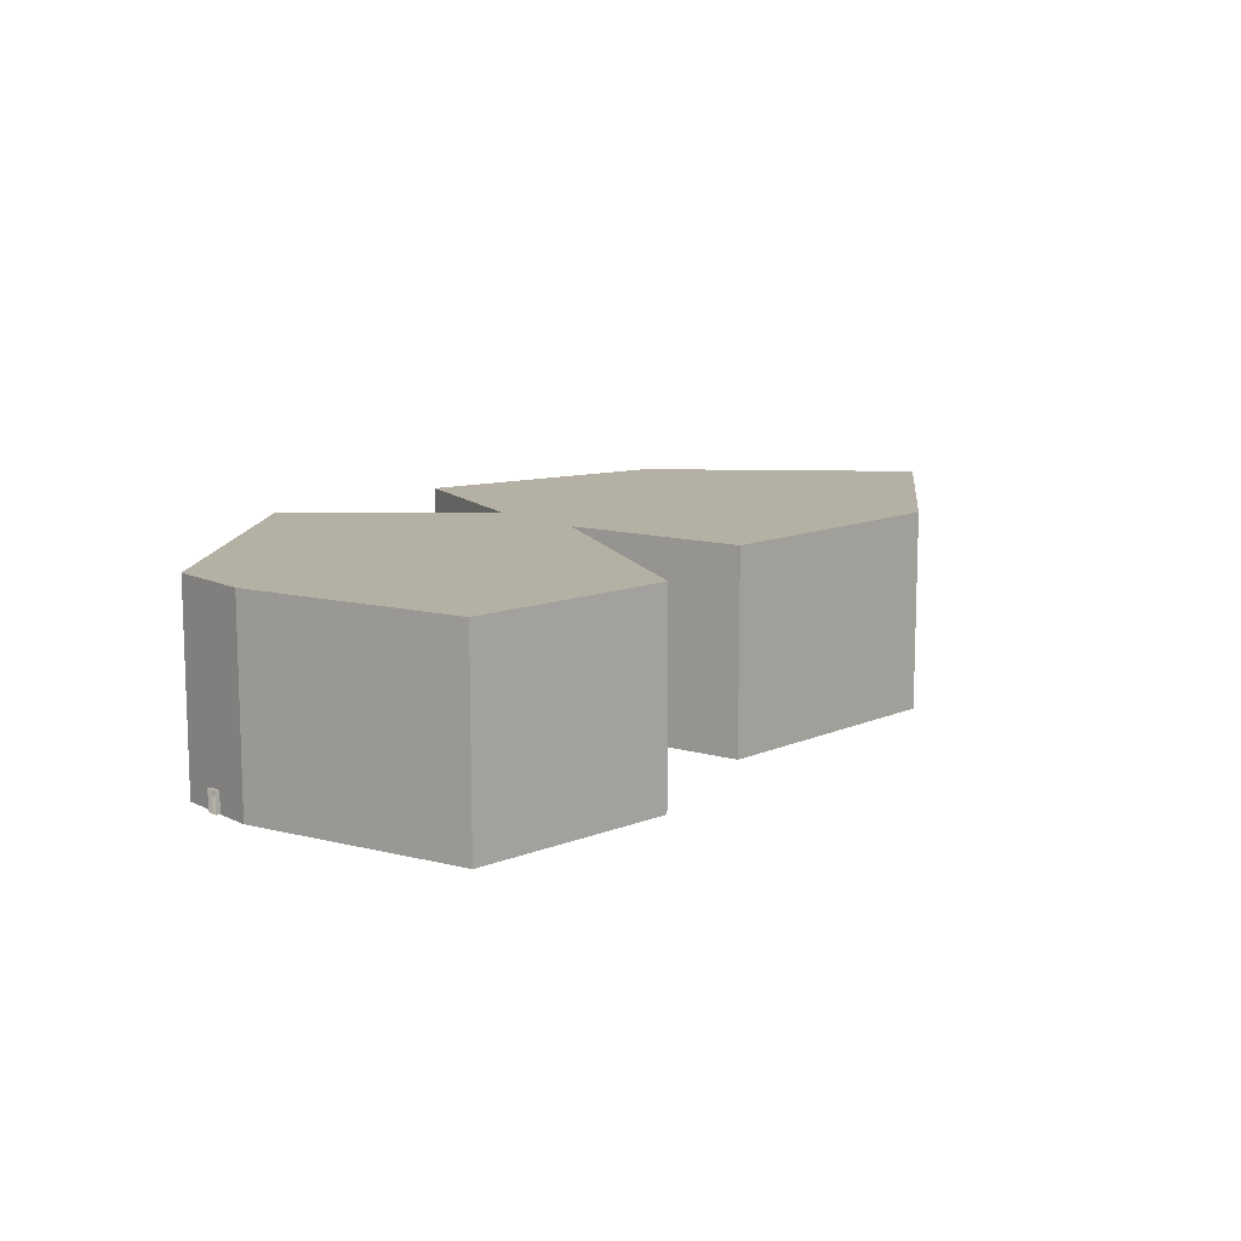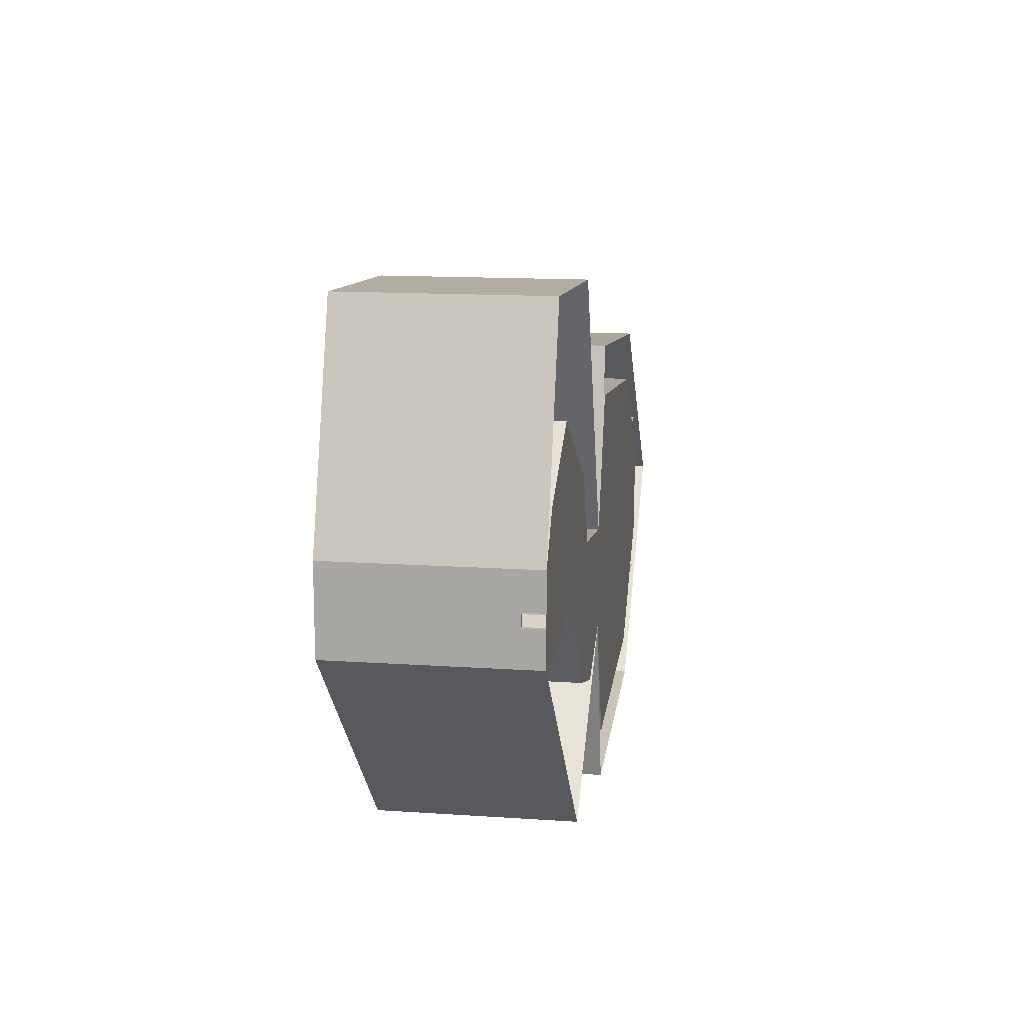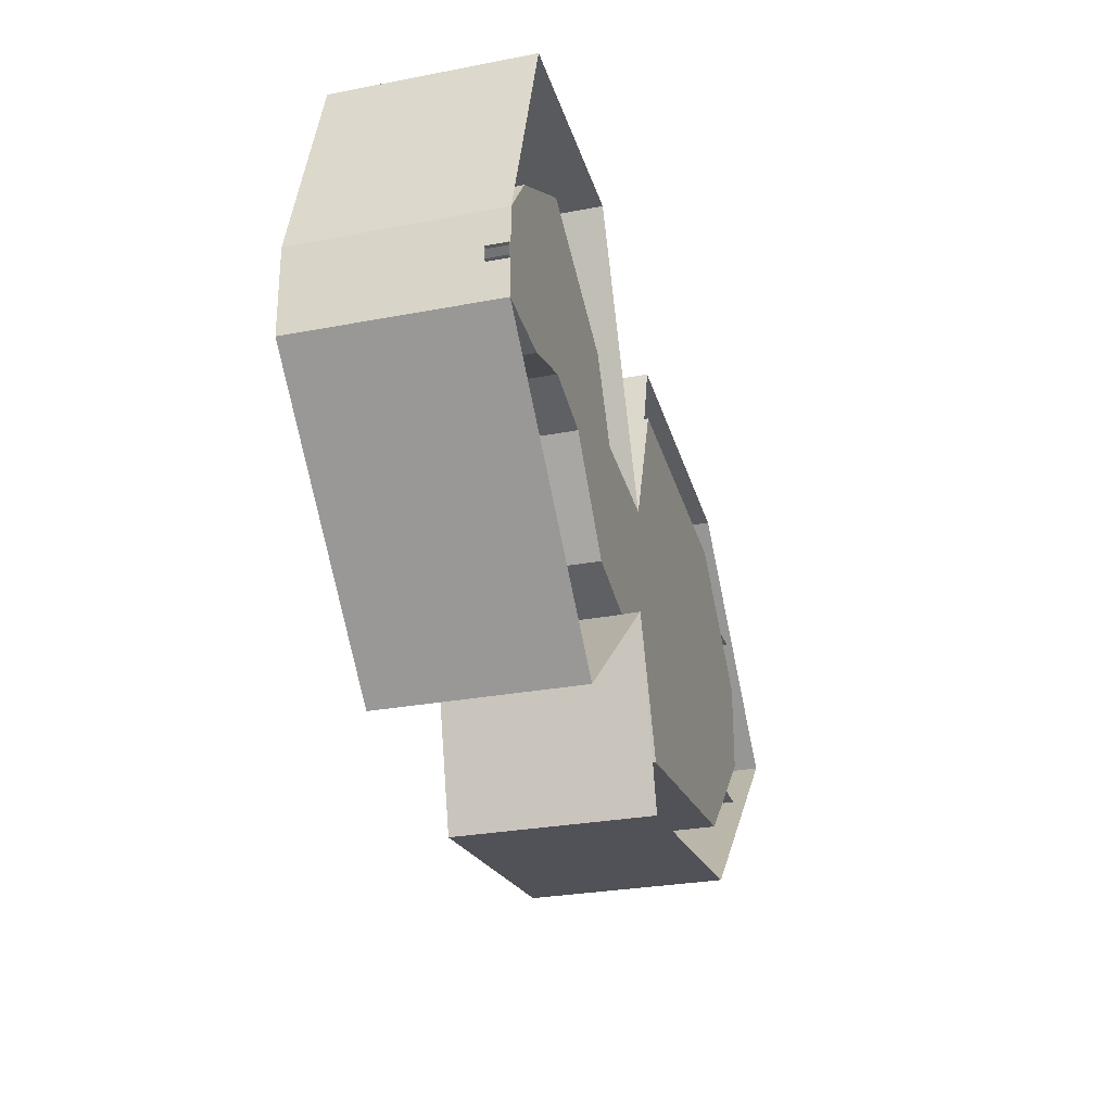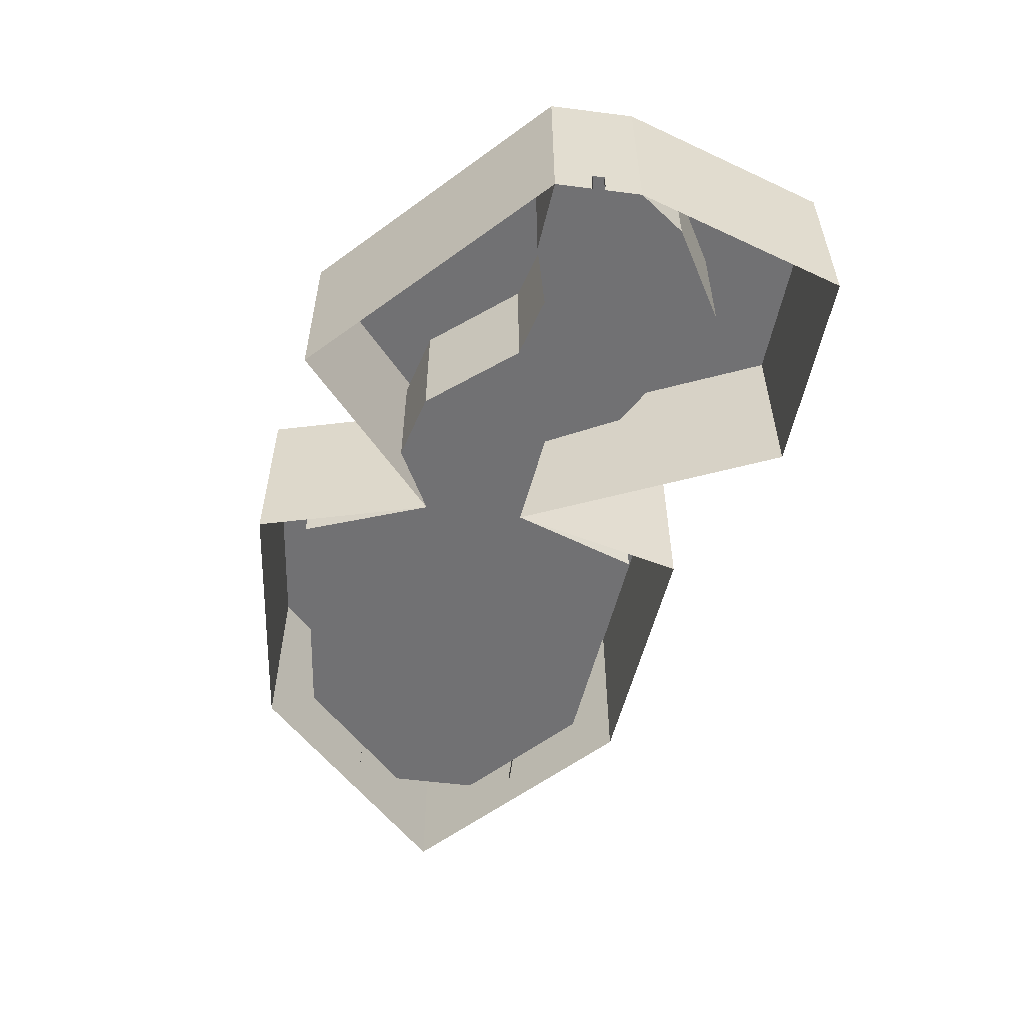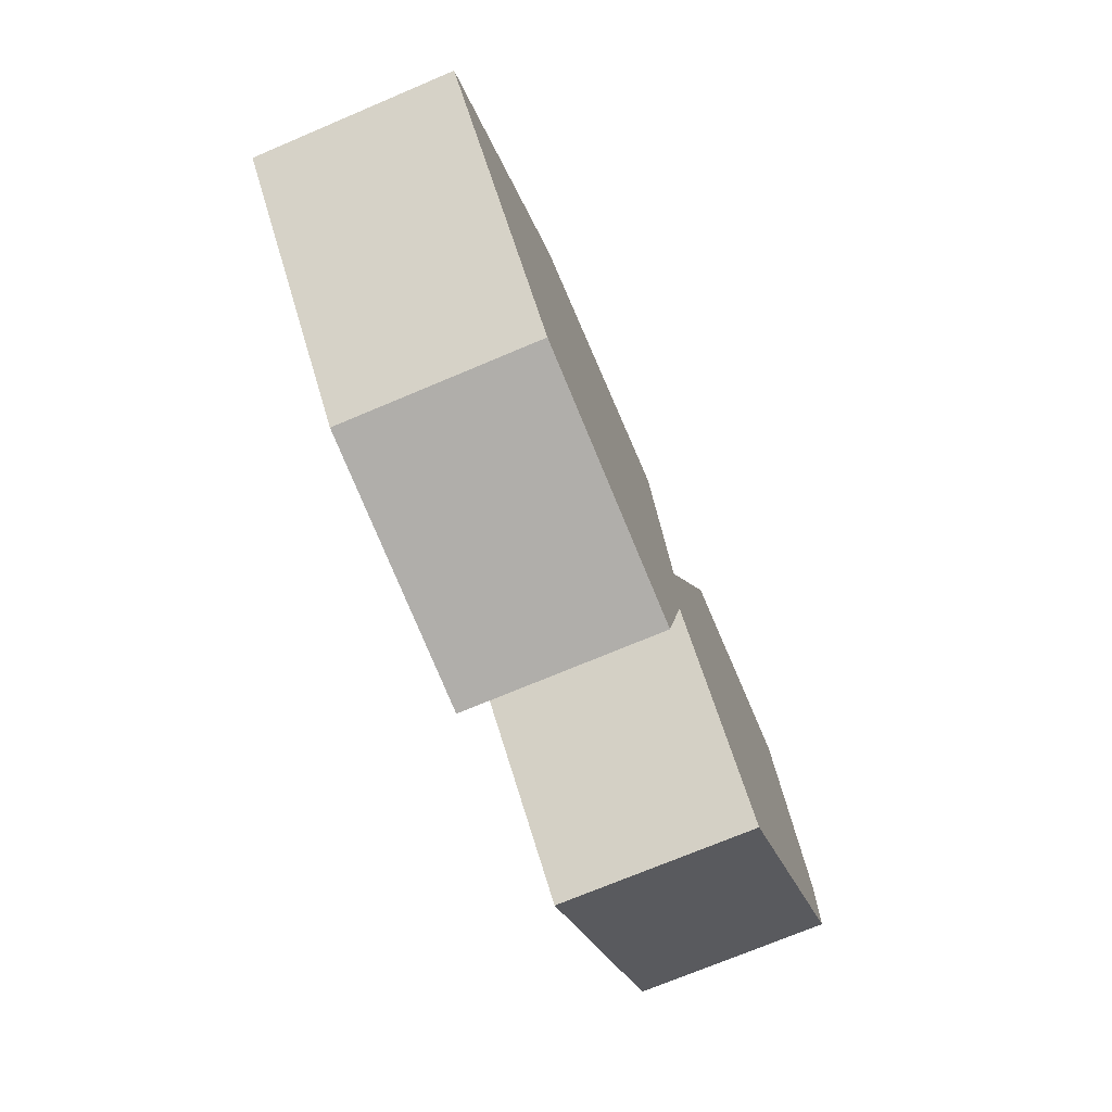
<metadata>
{"format":"obj","ext":"obj","renderer":"f3d","projection":"perspective","resolution":1024,"background":"white","views":[{"elev":11.6,"azim":-40.2,"up":"+Y"},{"elev":14.0,"azim":-81.4,"up":"+Z"},{"elev":-27.7,"azim":-73.6,"up":"+Z"},{"elev":-55.3,"azim":-97.6,"up":"+Y"},{"elev":-72.4,"azim":112.9,"up":"+Z"}]}
</metadata>
<code>
g mesh.007
v 2142 -3290 -354.1
v 1865 -3290 -25.63
v 2231 -3290 -175.6
v 1776 -3290 -238.8
v 2075 -3290 -451.2
v 2419 -3290 -884.7
v 2520 -3290 -572.2
v 2747 -3290 -977.2
v 3070 -3290 -809.7
v 3070 -3290 -676.4
v 3070 -3290 -441.5
v 2526 -3290 -338.3
v 2396 -3290 119
v 2579 -3290 -245.1
v 3070 -3290 -308.2
v 1754 -3290 495.3
v 1143 -3290 -80.15
v 1143 -3290 -289.5
v 1774 -3290 -362.8
v 1489 -3290 -439.1
v 1143 -3290 -404.4
v 1143 -3290 -164.4
v 1143 -3290 -224.4
v 1308 -3290 237
v 1143 -3290 15.57
v 1123 -3190 -164.4
v 1143 -3290 -164.4
v 1123 -3290 -164.4
v 1143 -3190 -164.4
v 1143 -3190 -224.4
v 1123 -3190 -224.4
v 1123 -3290 -224.4
v 1143 -3290 -224.4
v 1143 -3290 -289.5
v 1143 -2656 15.57
v 1143 -3290 -404.4
v 1143 -2656 -404.4
v 1489 -2656 -439.1
v 1489 -3290 -439.1
v 1774 -2656 -362.8
v 1774 -3290 -362.8
v 2075 -2656 -451.2
v 2075 -3290 -451.2
v 2419 -3290 -884.7
v 2419 -2656 -884.7
v 2747 -2656 -977.2
v 3070 -2656 -809.7
v 3070 -3290 -809.7
v 1143 -3290 -80.15
v 1143 -3290 15.57
v 1308 -2656 237
v 1308 -3290 237
v 1754 -3290 495.3
v 1754 -2656 495.3
v 2396 -3290 119
v 2396 -2656 119
v 2579 -2656 -245.1
v 3070 -2656 -308.2
v 3838 -3240 -1002
v 4951 -3290 -1002
v 3838 -3290 -1002
v 4951 -3240 -1002
v 3838 -3290 -672.1
v 3838 -3240 -672.1
v 4951 -3240 -117.5
v 3838 -3290 -117.5
v 4951 -3290 -117.5
v 3838 -3240 -117.5
v 3838 -3240 -431.4
v 3838 -3290 -431.4
v 4866 -3290 -674.9
v 4866 -3058 -645.1
v 4866 -3290 -645.1
v 4866 -3058 -674.9
v 4517 -3084 -448.8
v 4517 -3290 -423.5
v 4517 -3084 -423.5
v 4517 -3290 -448.8
v 4539 -3290 -436.2
v 4539 -3084 -436.2
v 4517 -3084 -694.4
v 4517 -3290 -669.1
v 4517 -3084 -669.1
v 4517 -3290 -694.4
v 4539 -3290 -681.8
v 4539 -3084 -681.8
v 4819 -3084 -694.4
v 4819 -3290 -669.1
v 4819 -3084 -669.1
v 4819 -3290 -694.4
v 4841 -3290 -681.8
v 4841 -3084 -681.8
v 4819 -3084 -448.8
v 4819 -3290 -423.5
v 4819 -3084 -423.5
v 4819 -3290 -448.8
v 4841 -3290 -436.2
v 4841 -3084 -436.2
v 4384 -2947 -706.7
v 4363 -3071 -744.6
v 4384 -3071 -744.6
v 4363 -2947 -706.7
v 4363 -2904 -559
v 4384 -2904 -559
v 4384 -2971 -651.8
v 4384 -2923 -559
v 4384 -2971 -466.2
v 4384 -2947 -411.3
v 4384 -3071 -419.8
v 4384 -3071 -373.4
v 4363 -2947 -411.3
v 4363 -3071 -373.4
v 4363 -3071 -419.8
v 4363 -3290 -499
v 4363 -3290 -349.7
v 4363 -3084 -349.7
v 5040 -3084 -349.7
v 5040 -3290 -349.7
v 5040 -2936 -402.1
v 4363 -2936 -402.1
v 4363 -2890 -559
v 5040 -2890 -559
v 4363 -2936 -715.9
v 5040 -2936 -715.9
v 5040 -3084 -768.2
v 4363 -3084 -768.2
v 5040 -3290 -768.2
v 4363 -3290 -768.2
v 4363 -3071 -698.2
v 4363 -3290 -619
v 4363 -3190 -619
v 4363 -3190 -499
v 4384 -3290 -499
v 4384 -3190 -499
v 4384 -3190 -619
v 4384 -3290 -619
v 4384 -3290 -744.6
v 4384 -3084 -744.6
v 4384 -3084 -373.4
v 4384 -3290 -373.4
v 5021 -3290 -373.4
v 5021 -3084 -373.4
v 4862 -3084 -373.4
v 4862 -3078 -744.6
v 4862 -3071 -373.4
v 4384 -3071 -698.2
v 4862 -3071 -744.6
v 5021 -3071 -373.4
v 5021 -2947 -411.3
v 5021 -2904 -559
v 4363 -2971 -466.2
v 4363 -2923 -559
v 4363 -2971 -651.8
v 5021 -2947 -706.7
v 5021 -3071 -744.6
v 5021 -3078 -744.6
v 5021 -3290 -744.6
v 4702 -3266 -559
v 4027 -3038 -47.51
v 4051 -3140 -20.32
v 4015 -3059 -43.96
v 4058 -3045 -43.01
v 4007 -3045 11.41
v 4003 -3038 -40.4
v 4007 -3045 -41.59
v 4002 -3020 -89.23
v 4031 -3140 17.21
v 3995 -3132 -10.69
v 4002 -3132 -23.18
v 4008 -3132 -35.66
v 4021 -3173 -12.37
v 4045 -3290 -42.57
v 4058 -3290 -43.01
v 4101 -3290 -19.83
v 4101 -3155 -19.83
v 4101 -3045 -19.83
v 4066 -3045 35.09
v 4039 -3045 38.84
v 4023 -3075 25.12
v 3994 -3052 77.6
v 4068 -3140 37.74
v 4054 -3290 64.35
v 4009 -3290 23.73
v 3985 -3290 -32.24
v 4136 -3290 -6.302
v 4064 -3075 28.27
v 4110 -3063 -0.2226
v 4152 -3006 -12.28
v 4114 -3021 12.86
v 4007 -3027 84.76
v 3990 -3023 115.7
v 3981 -3027 70.44
v 3964 -3023 101.4
v 3961 -3013 137.9
v 4002 -3156 -23.18
v 4006 -3140 -31.5
v 3977 -3104 -36.46
v 4061 -3045 -48.15
v 4103 -3290 -24.97
v 4061 -3290 -48.15
v 4103 -3155 -24.97
v 4103 -3045 -24.97
v 4039 -2928 -1.513
v 3845 -3125 17.49
v 4039 -3125 -1.513
v 3845 -2928 17.49
v 4233 -3125 -20.51
v 4233 -2928 -20.51
v 3916 -2928 149.1
v 3916 -3125 149.1
v 3889 -3125 -125.2
v 3889 -2928 -125.2
v 4058 -2928 192.4
v 4058 -3125 192.4
v 4190 -3125 122.2
v 4190 -2928 122.2
v 4020 -2928 -195.5
v 4020 -3125 -195.5
v 4472 -3290 190.2
v 3299 -3290 -438.5
v 3299 -3290 318.1
v 4363 -3290 -424.4
v 4363 -3290 -665
v 4472 -3290 -1308
v 3299 -3290 -1436
v 3299 -3290 -679.4
v 3070 -3290 -676.4
v 3299 -2656 -1436
v 4472 -2656 -1308
v 5031 -2656 -775
v 5031 -3290 -775
v 5031 -3290 -342.9
v 4472 -2656 190.2
v 5031 -2656 -342.9
v 3299 -2656 318.1
v 3070 -3290 -308.2
v 3070 -2656 -308.2
v 3070 -2339 -308.2
v 3299 -2339 565.1
v 3299 -3290 565.1
v 4581 -3290 425.2
v 4581 -2339 425.2
v 4581 -2339 -1543
v 3299 -2339 -1683
v 3070 -2339 -809.7
v 2509 -2339 993.3
v 2258 -2339 -1513
v 1494 -2339 1058
v 1143 -2339 -404.4
v 1143 -2339 15.57
v 1143 -2656 15.57
v 1143 -3290 15.57
v 1494 -3290 1058
v 2509 -3290 993.3
v 1143 -3290 -404.4
v 2258 -3290 -1513
v 3299 -3290 -1683
v 4581 -3290 -1543
v 5613 -2339 -559
v 5613 -3290 -559
v 3070 -3290 -441.5
g mesh.007__157
f 59 60 61
f 60 59 62
f 63 59 61
f 59 63 64
f 65 66 67
f 66 65 68
f 69 66 68
f 66 69 70
g mesh.007__171.002
f 1 2 3
f 2 1 4
f 7 11 10
f 11 7 12
f 7 3 12
f 3 7 1
f 4 17 2
f 17 4 18
f 17 18 22
f 22 18 23
f 220 227 261
f 227 220 226
f 222 226 220
f 226 222 223
g mesh.007__205
f 198 199 200
f 199 198 201
f 201 198 202
g mesh.007__153.001
f 1 5 4
f 1 6 5
f 7 6 1
f 7 8 6
f 7 9 8
f 9 7 10
f 13 12 3
f 14 12 13
f 15 12 14
f 12 15 11
f 13 3 16
f 16 3 2
f 16 2 17
f 4 19 18
f 4 5 19
f 18 19 20
f 18 20 21
f 16 17 24
f 24 17 25
f 32 27 33
f 27 32 28
f 219 220 221
f 220 219 222
f 222 219 223
f 224 223 219
f 225 223 224
f 223 225 226
f 225 227 226
f 227 225 48
f 224 232 231
f 224 219 232
f 220 236 221
f 236 220 261
g mesh.007__155
f 119 116 117
f 116 119 120
f 119 121 120
f 121 119 122
f 122 123 121
f 123 122 124
f 125 123 124
f 123 125 126
f 103 121 102
f 111 121 103
f 111 120 121
f 112 120 111
f 120 112 116
f 102 121 123
f 102 123 100
f 100 123 126
g mesh.007__29
f 71 72 73
f 72 71 74
g mesh.007__91
f 104 105 99
f 104 106 105
f 104 107 106
f 108 107 104
f 108 109 107
f 109 108 110
f 113 112 111
f 114 112 113
f 115 112 114
f 112 115 116
f 115 117 116
f 117 115 118
f 127 126 125
f 126 127 128
f 128 100 126
f 128 102 100
f 128 129 102
f 130 129 128
f 131 129 130
f 132 129 131
f 129 132 113
f 114 113 132
f 132 133 114
f 133 132 134
f 132 135 134
f 135 132 131
f 130 135 131
f 135 130 136
f 137 135 136
f 138 135 137
f 138 134 135
f 139 134 138
f 139 133 134
f 133 139 140
f 139 141 140
f 141 139 142
f 142 139 143
f 143 139 144
f 145 139 143
f 139 145 110
f 145 109 110
f 109 145 146
f 146 145 101
f 101 145 147
f 145 144 147
f 144 145 143
f 145 142 143
f 142 145 148
f 145 108 148
f 108 145 110
f 148 108 149
f 108 150 149
f 150 108 104
f 151 111 103
f 111 151 113
f 151 109 113
f 109 151 107
f 151 106 107
f 106 151 152
f 151 103 152
f 152 103 102
f 152 102 153
f 153 102 129
f 129 105 153
f 105 129 146
f 129 109 146
f 109 129 113
f 144 139 138
f 101 144 138
f 144 101 147
f 147 154 101
f 154 147 155
f 144 155 147
f 155 144 156
f 138 156 144
f 137 156 138
f 156 137 157
f 141 156 157
f 156 141 142
f 142 149 156
f 149 142 148
f 156 149 150
f 156 150 154
f 104 154 150
f 154 104 99
f 101 154 99
f 99 146 101
f 99 105 146
f 156 154 155
f 105 152 153
f 152 105 106
g mesh.007_FrontColor.007
f 99 100 101
f 100 99 102
f 99 103 102
f 103 99 104
f 110 111 108
f 111 110 112
f 111 104 108
f 104 111 103
f 109 138 146
f 110 138 109
f 138 110 139
f 146 138 101
f 159 165 164
f 165 159 161
f 163 179 178
f 172 183 184
f 183 172 182
f 182 172 173
f 182 173 174
f 182 174 185
f 192 178 180
g mesh.007__156
f 157 137 158
f 136 158 137
f 133 158 136
f 158 133 140
f 141 158 140
f 157 158 141
g mesh.007__837.001
f 203 204 205
f 204 203 206
f 203 207 205
f 207 203 208
f 209 205 203
f 205 209 210
f 203 211 205
f 211 203 212
f 213 205 203
f 205 213 214
f 203 215 205
f 215 203 216
f 217 205 203
f 205 217 218
g mesh.007__105.007
f 33 34 30
f 34 35 30
f 36 35 34
f 35 36 37
f 30 35 29
f 29 35 27
f 27 35 49
f 49 35 50
f 239 236 238
f 236 239 240
f 239 241 240
f 241 239 242
f 239 243 242
f 243 239 244
f 238 244 239
f 244 238 245
f 246 245 238
f 246 247 245
f 248 247 246
f 248 249 247
f 249 248 250
f 250 248 251
f 248 252 251
f 252 248 253
f 248 254 253
f 254 248 246
f 238 254 246
f 254 238 236
f 236 238 237
f 37 250 251
f 250 37 249
f 37 247 249
f 255 247 37
f 247 255 256
f 256 47 247
f 47 256 48
f 257 47 48
f 47 257 245
f 245 257 244
f 257 243 244
f 243 257 258
f 258 259 243
f 259 258 260
f 260 242 259
f 242 260 241
f 242 243 259
f 247 47 245
g mesh.007__106.001
f 26 27 28
f 27 26 29
f 26 30 29
f 30 26 31
f 32 30 31
f 30 32 33
g mesh.007__159
f 36 38 37
f 38 36 39
f 39 40 38
f 40 39 41
f 41 42 40
f 42 41 43
f 44 42 43
f 42 44 45
f 44 46 45
f 46 44 8
f 8 47 46
f 47 8 48
f 51 50 35
f 50 51 52
f 51 53 52
f 53 51 54
f 54 55 53
f 55 54 56
f 57 55 56
f 55 57 14
f 57 15 14
f 15 57 58
f 225 47 48
f 47 225 228
f 225 229 228
f 229 225 224
f 224 230 229
f 230 224 231
f 233 232 219
f 232 233 234
f 230 232 234
f 232 230 231
f 219 235 233
f 235 219 221
f 236 235 221
f 235 236 237
g mesh.007__158.001
f 75 76 77
f 76 75 78
f 75 79 78
f 79 75 80
f 80 76 79
f 76 80 77
f 81 82 83
f 82 81 84
f 81 85 84
f 85 81 86
f 86 82 85
f 82 86 83
f 87 88 89
f 88 87 90
f 87 91 90
f 91 87 92
f 92 88 91
f 88 92 89
f 93 94 95
f 94 93 96
f 93 97 96
f 97 93 98
f 98 94 97
f 94 98 95
f 159 160 161
f 159 162 160
f 162 159 163
f 159 164 163
f 166 159 161
f 159 166 164
f 166 165 164
f 165 166 161
f 161 164 165
f 164 161 160
f 164 160 163
f 160 167 163
f 160 168 167
f 160 169 168
f 169 160 170
f 170 160 171
f 160 172 171
f 160 173 172
f 173 160 162
f 162 174 173
f 174 162 175
f 175 162 176
f 176 162 177
f 162 178 177
f 178 162 163
f 163 179 180
f 163 167 179
f 179 167 181
f 167 182 181
f 167 183 182
f 171 183 167
f 184 183 171
f 175 185 174
f 175 181 185
f 175 186 181
f 187 186 175
f 176 187 175
f 188 187 176
f 188 176 189
f 189 176 177
f 189 177 186
f 178 186 177
f 178 181 186
f 178 179 181
f 179 178 180
f 190 180 178
f 180 190 191
f 192 191 190
f 191 192 193
f 192 180 193
f 163 180 192
f 178 192 190
f 178 163 192
f 180 194 193
f 180 191 194
f 191 193 194
f 181 182 185
f 171 172 184
f 168 171 167
f 195 171 168
f 195 170 171
f 170 195 196
f 197 196 195
f 196 197 170
f 197 169 170
f 169 197 168
f 197 195 168

</code>
